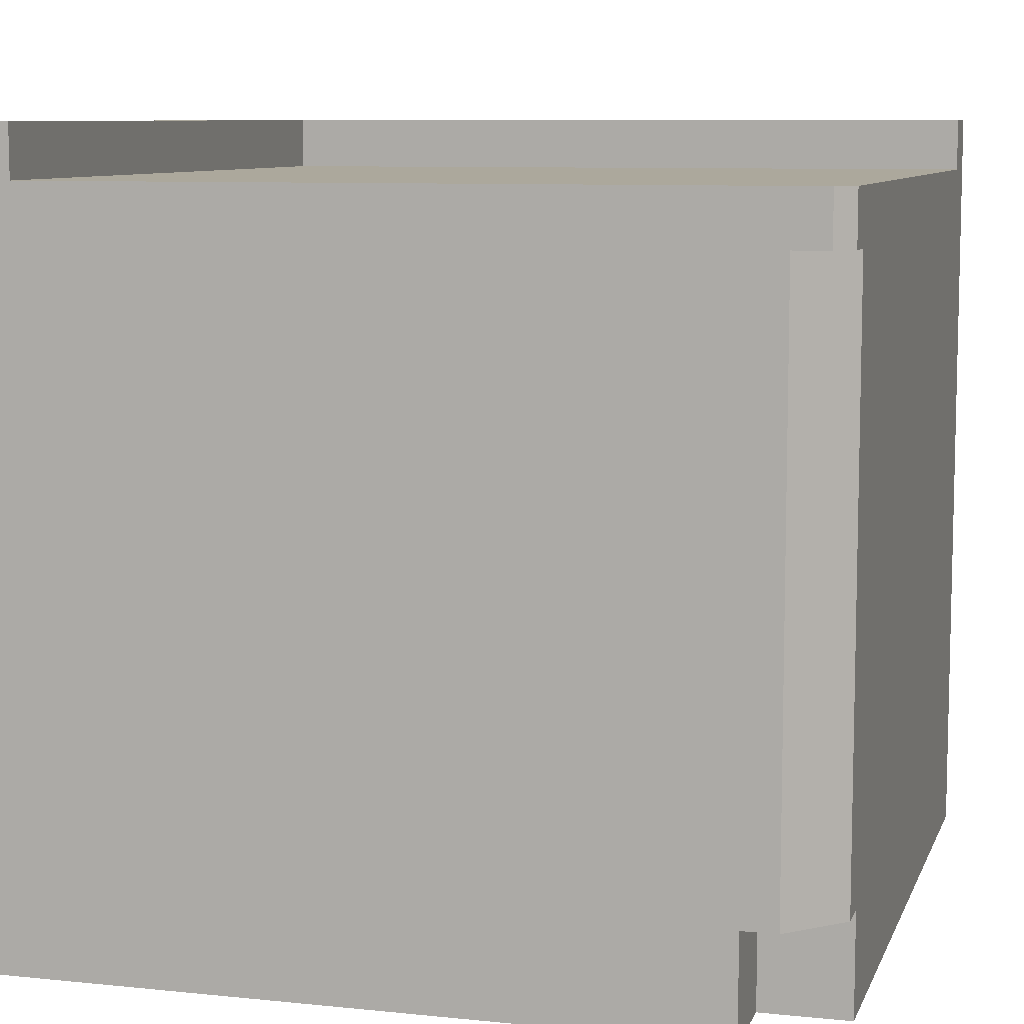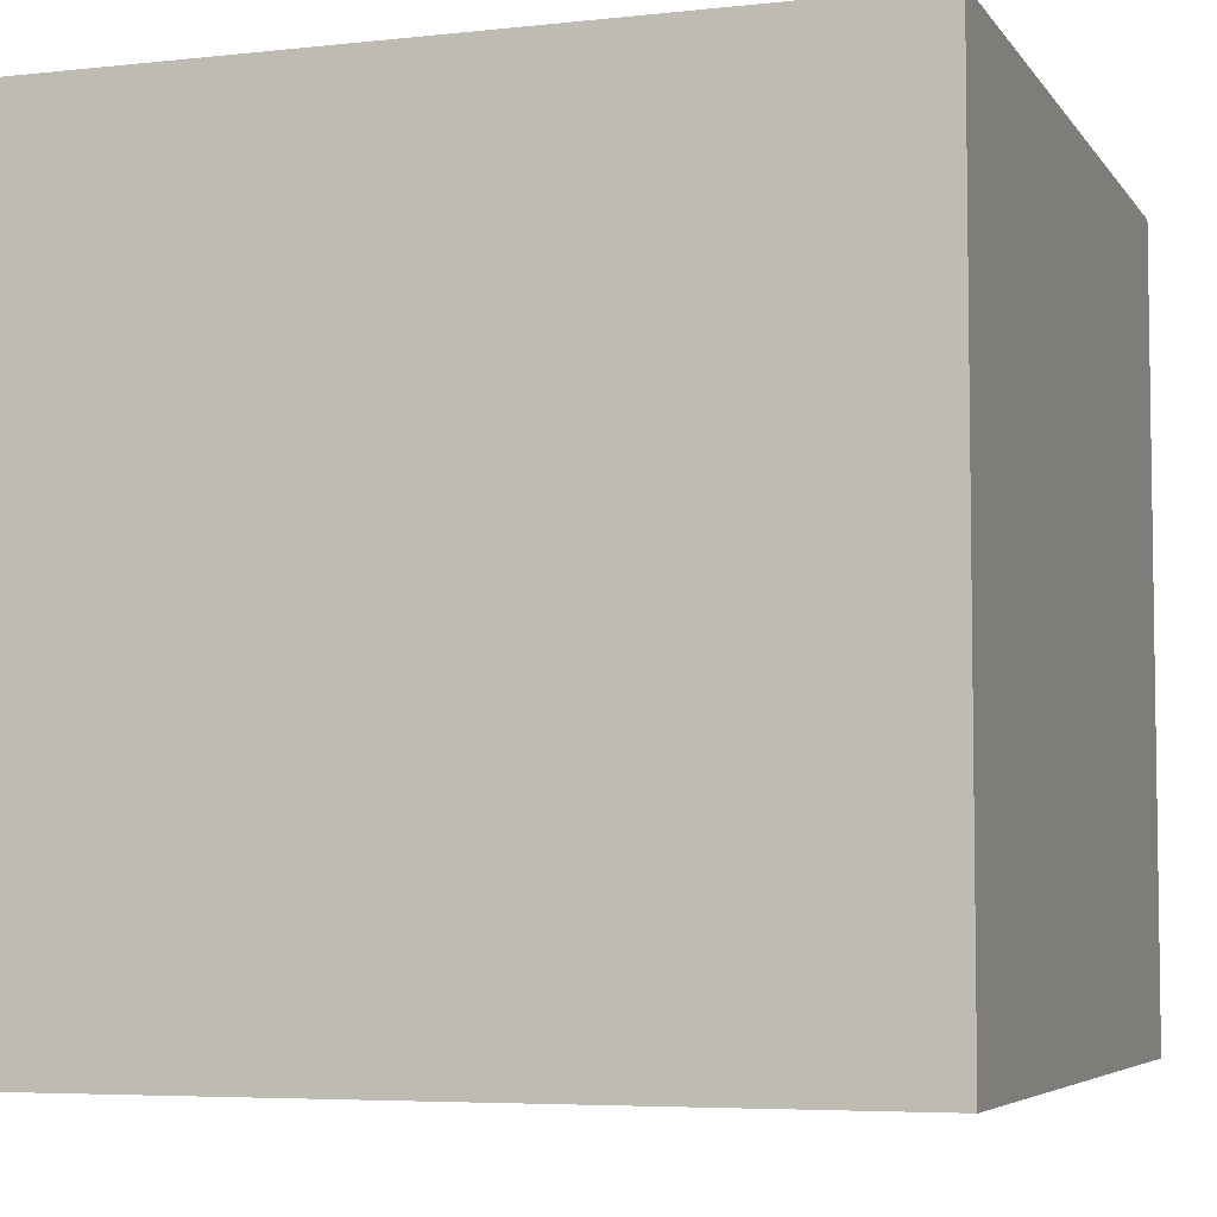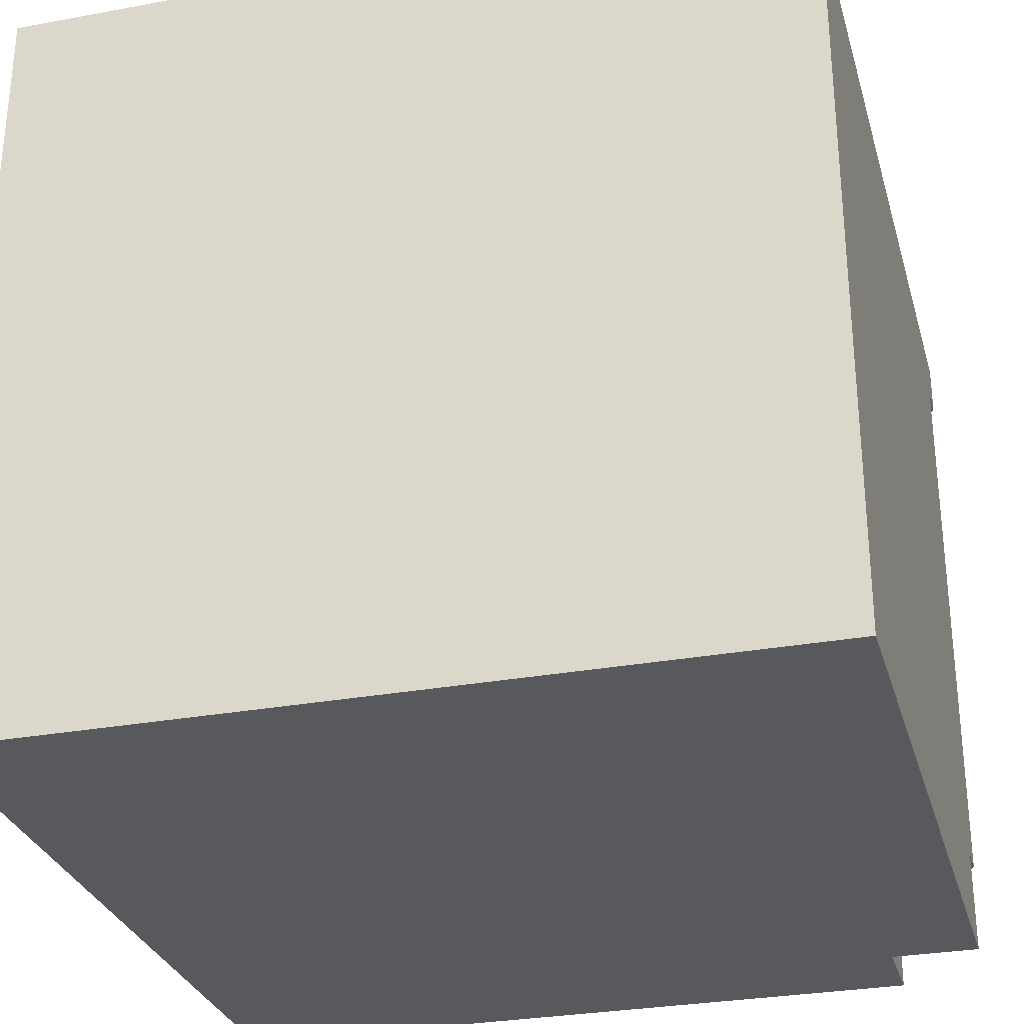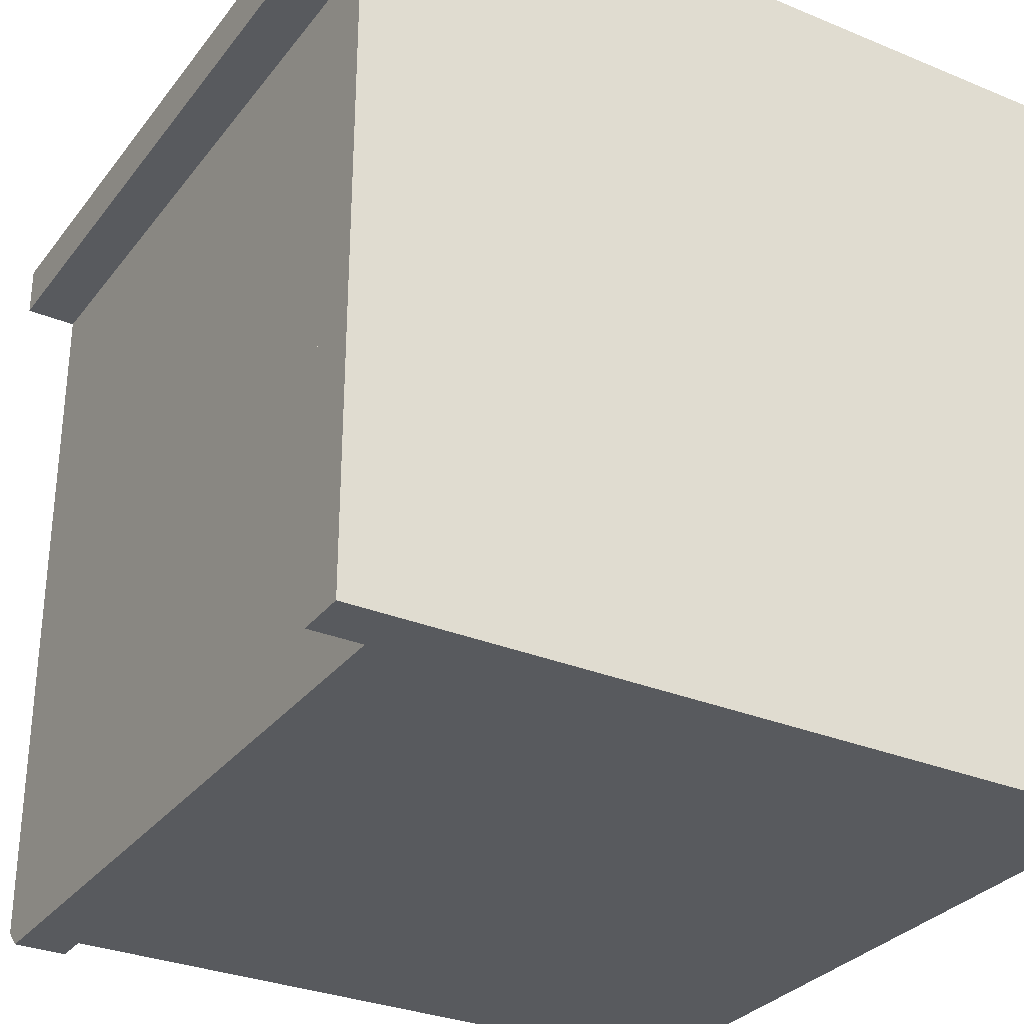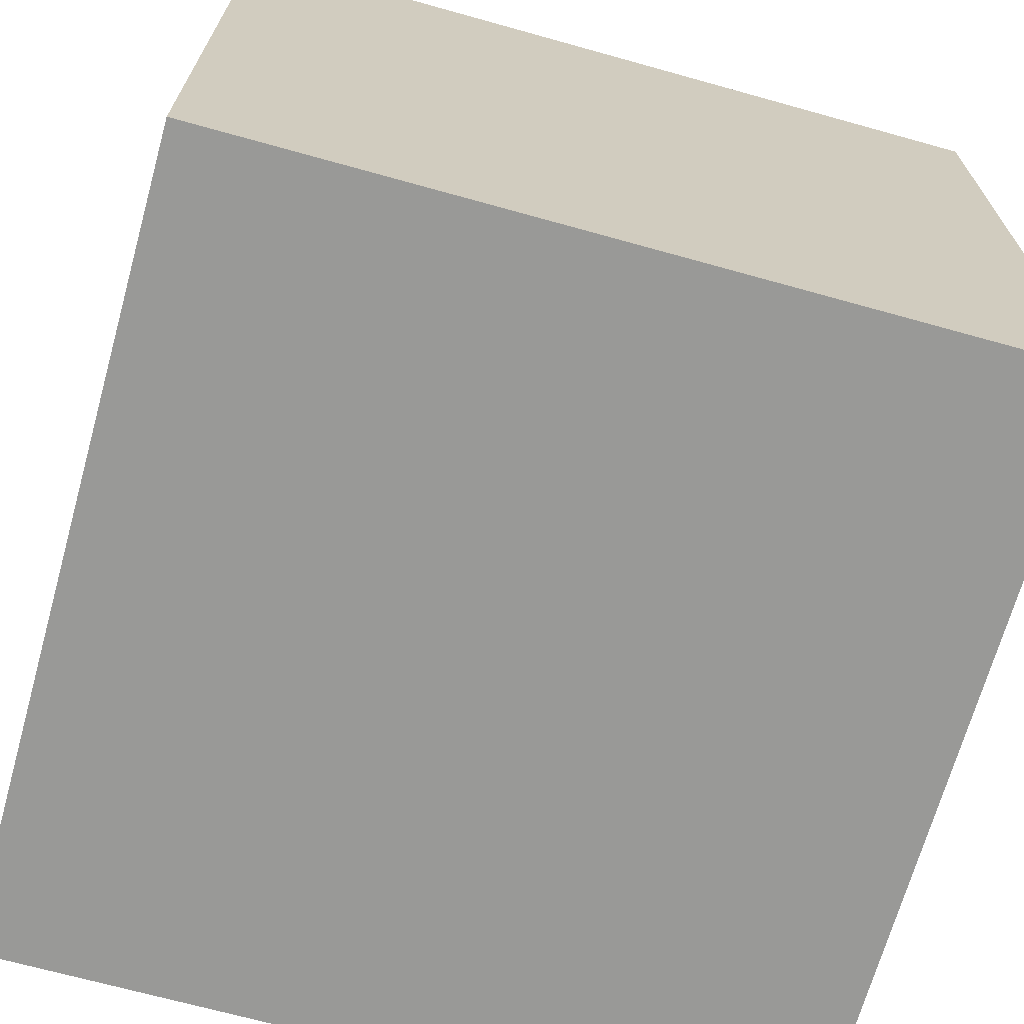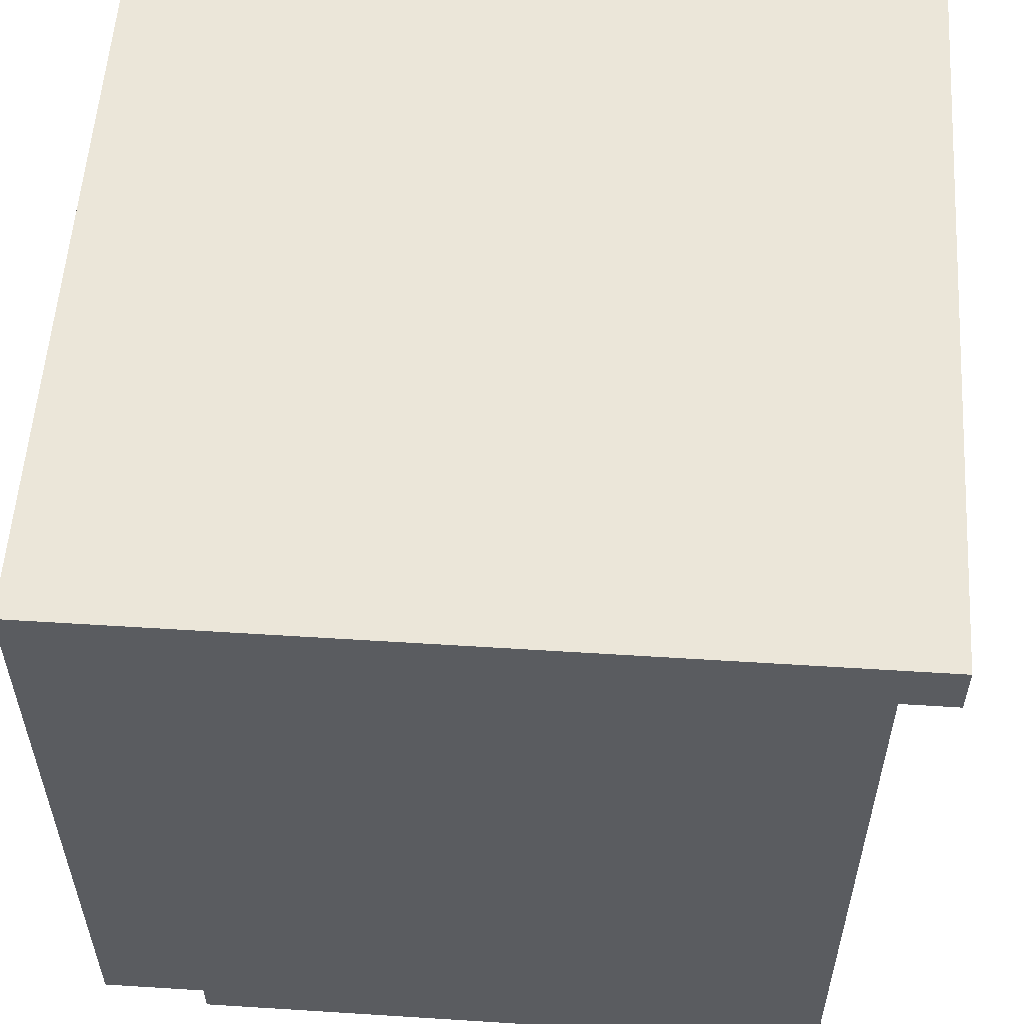
<metadata>
{"format":"obj","ext":"obj","renderer":"f3d","projection":"perspective","resolution":1024,"background":"white","views":[{"elev":8.5,"azim":105.7,"up":"+Y"},{"elev":-5.4,"azim":-71.2,"up":"+Y"},{"elev":-29.8,"azim":15.1,"up":"+Y"},{"elev":-30.7,"azim":-120.7,"up":"+Z"},{"elev":-68.8,"azim":-15.6,"up":"+Y"},{"elev":56.0,"azim":93.8,"up":"+Z"}]}
</metadata>
<code>
g kitchenCabinetCornerInner
v -4.476e-13 0.5824 0.5
v -4.729e-13 0.5824 0.3
v -0.5 0.5824 0.5
v -0.3 0.5824 5.775e-14
v -0.5 0.5824 1.227e-13
v -4.729e-13 3.9 0.3
v 0 3.9 4.6
v -4.476e-13 0 0.5
v 0 0 4.6
v -4.6 0 1.379e-12
v -4.6 3.9 1.379e-12
v -4.6 0 4.6
v -4.6 3.9 4.6
v -0.5 0 1.227e-13
v -0.3 3.9 5.775e-14
v -0.5 0 0.5
v -4.3 4.2 4.3
v -3.249e-14 4.2 4.3
v -4.3 4.5 4.3
v -3.249e-14 4.5 4.3
v -4.909e-13 4.2 0.1
v -0.1 4.2 0
v -4.3 4.2 1.289e-12
v -4.6 4.5 1.379e-12
v -0.1 3.9 0
v -4.3 4.5 1.289e-12
v 0 4.5 4.6
v -4.909e-13 3.9 0.1
v -4.6 4.5 4.6
f 2 1 3
f 3 4 2
f 3 5 4
f 2 6 7
f 7 1 2
f 7 8 1
f 7 9 8
f 11 10 12
f 12 13 11
f 12 9 7
f 7 13 12
f 14 10 11
f 11 5 14
f 11 4 5
f 11 15 4
f 8 16 3
f 3 1 8
f 14 5 3
f 3 16 14
f 8 9 12
f 12 16 8
f 12 14 16
f 12 10 14
f 2 4 15
f 15 6 2
f 18 17 19
f 19 20 18
f 17 18 21
f 21 22 17
f 22 23 17
f 23 15 11
f 11 24 23
f 23 25 15
f 24 26 23
f 25 23 22
f 18 20 27
f 18 27 7
f 18 7 6
f 18 6 28
f 28 21 18
f 23 26 19
f 19 17 23
f 24 11 13
f 13 29 24
f 28 6 15
f 15 25 28
f 28 25 22
f 22 21 28
f 13 7 27
f 27 29 13
f 29 27 20
f 20 19 29
f 19 26 29
f 26 24 29

</code>
